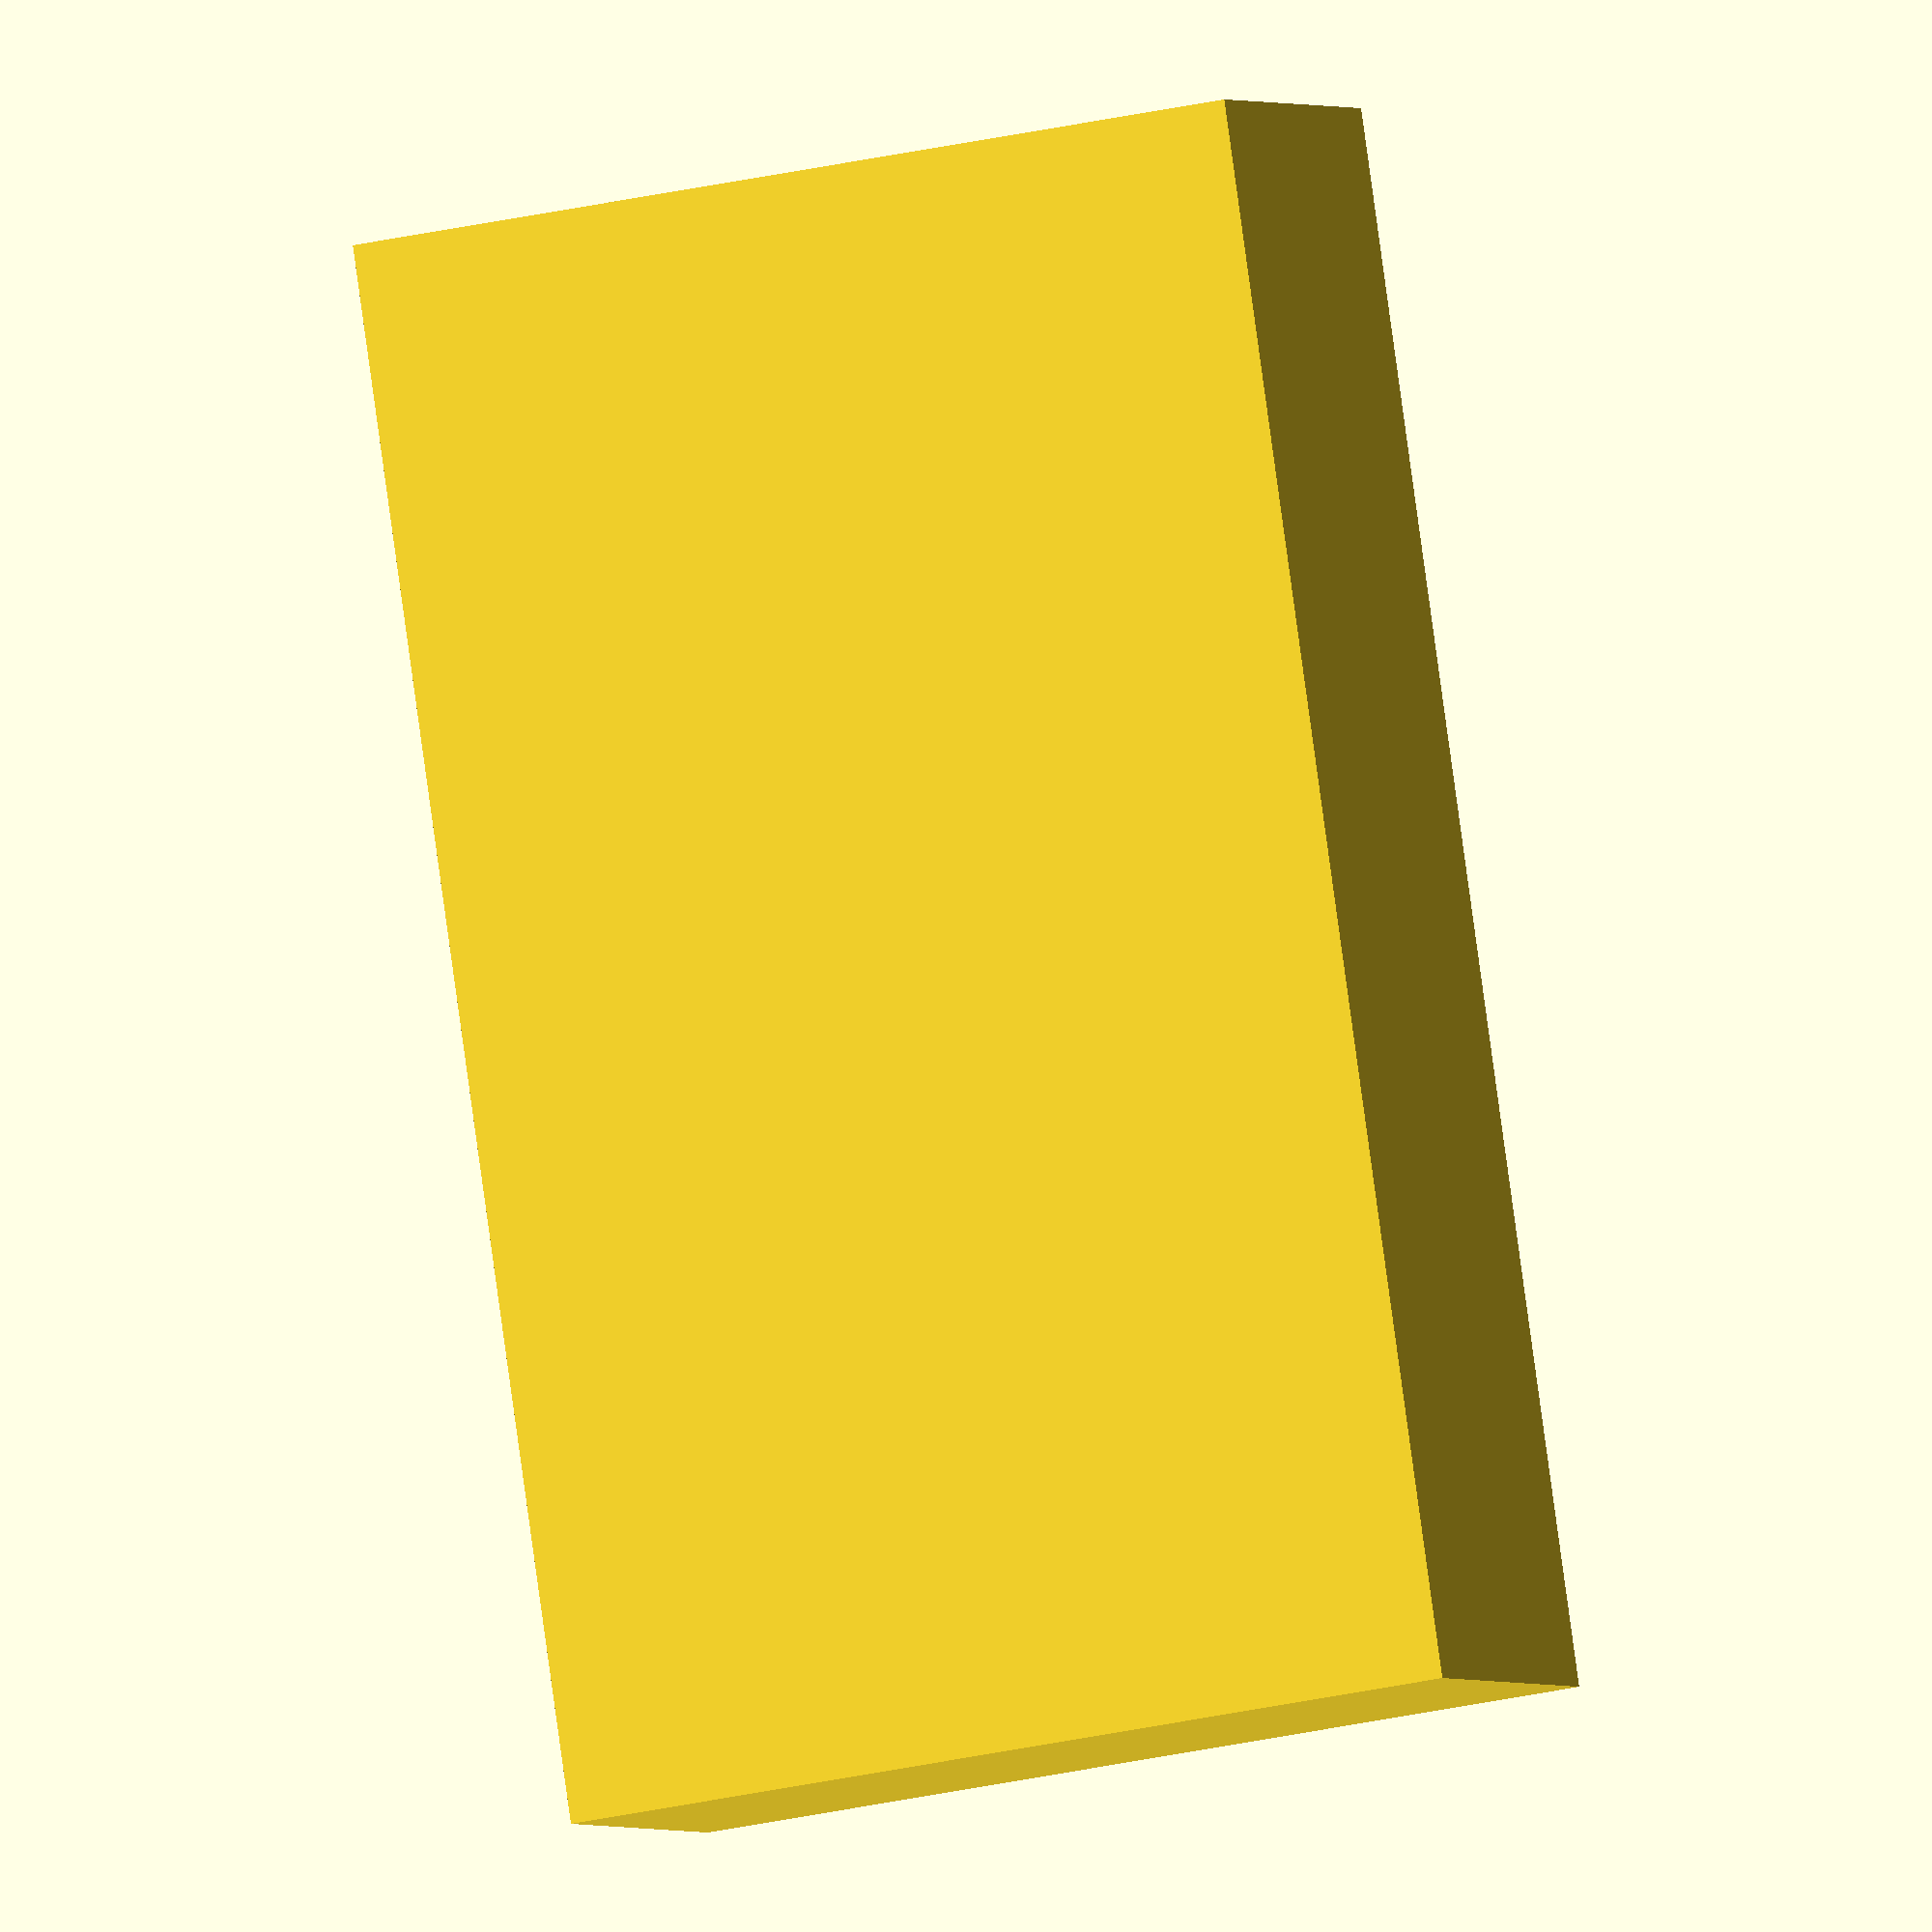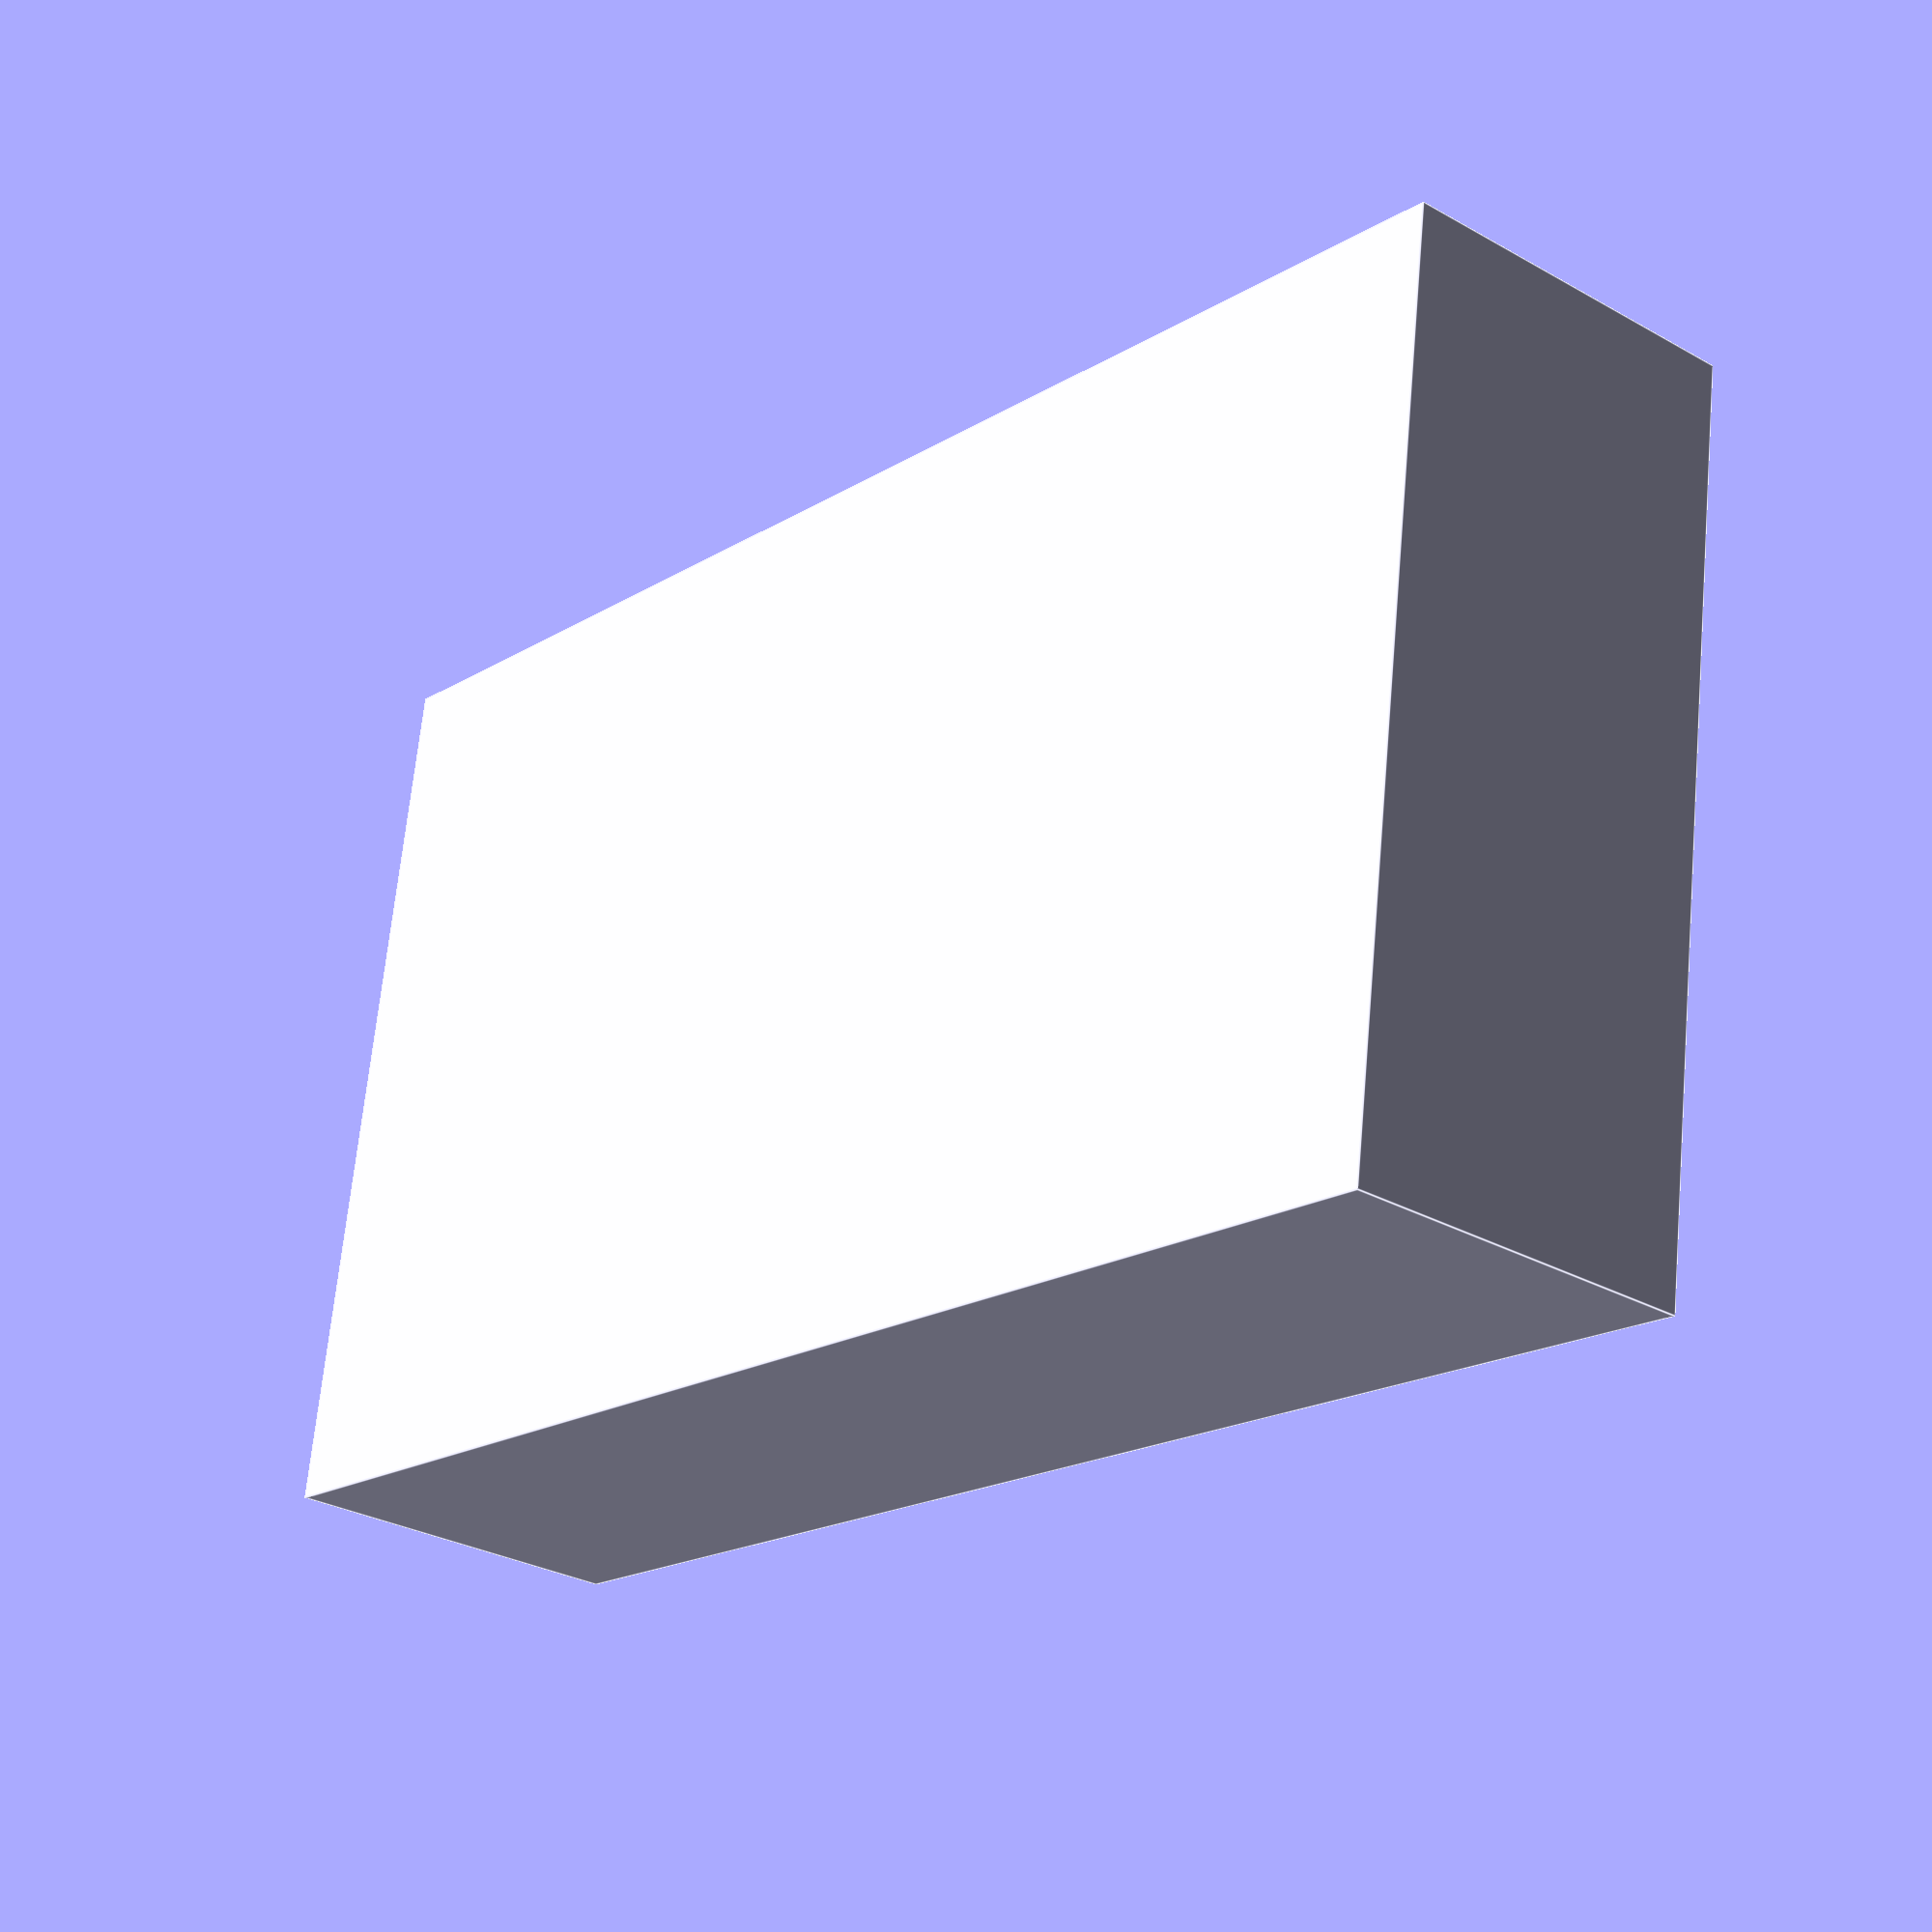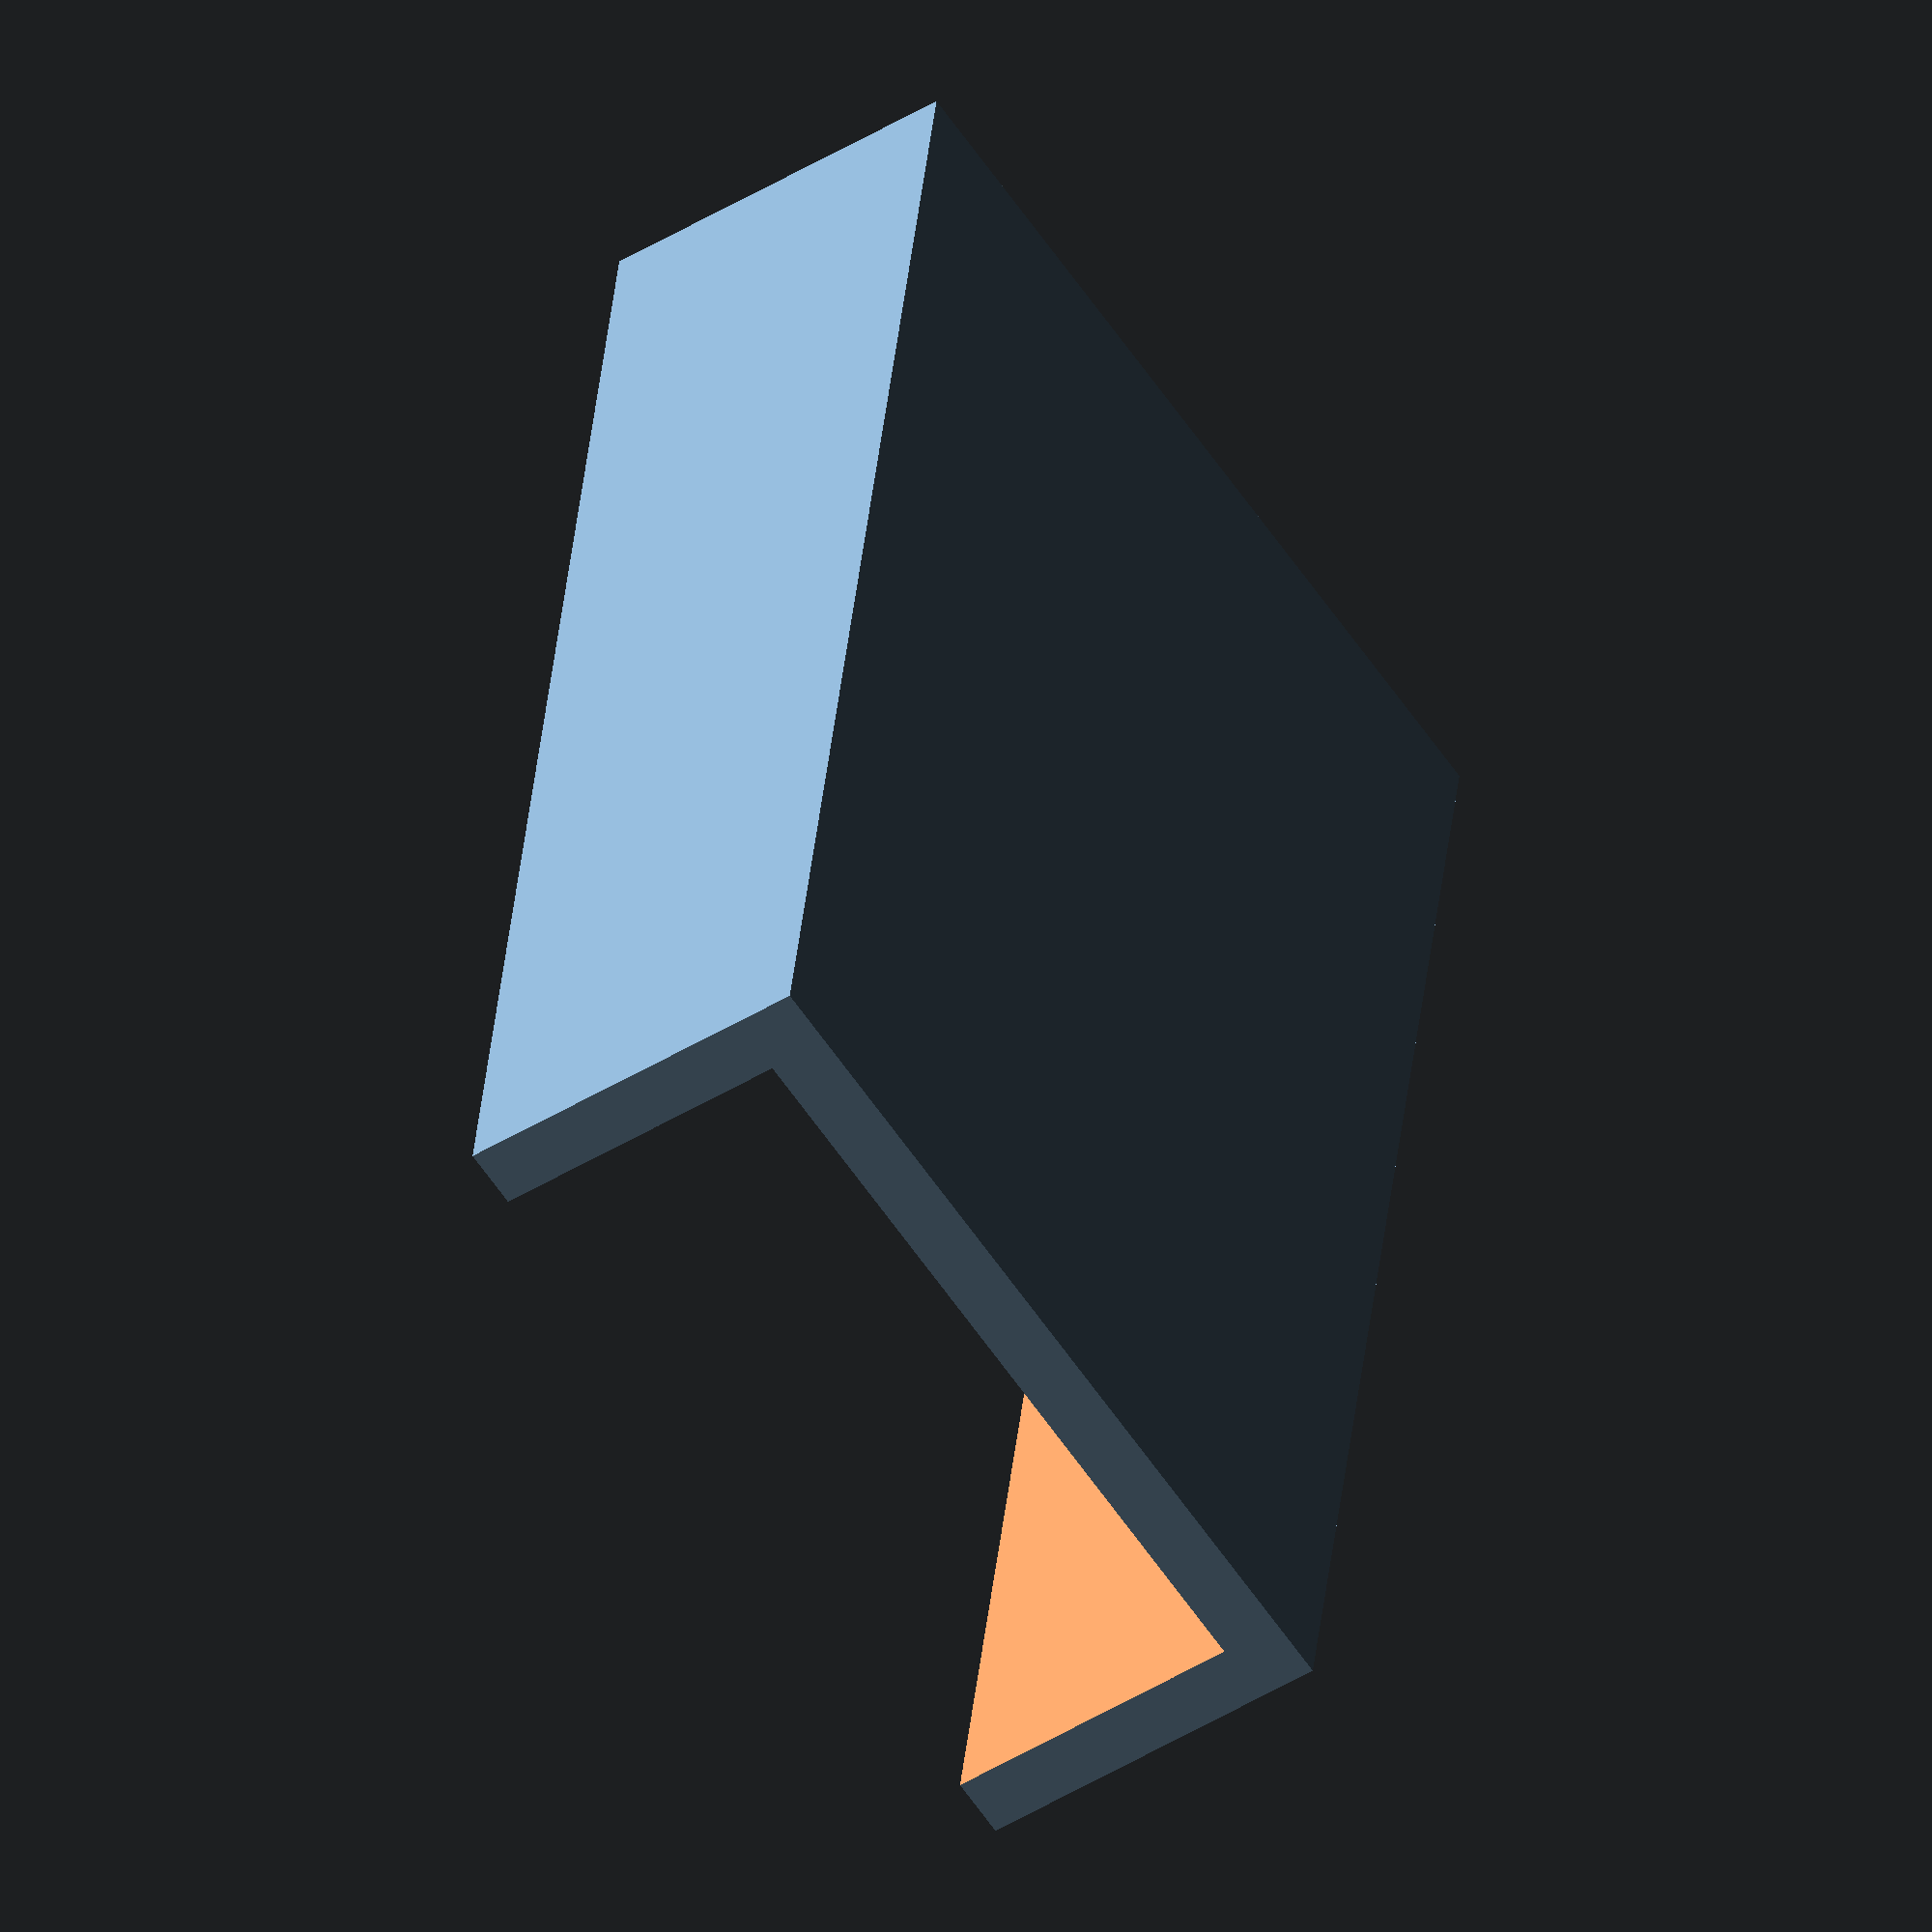
<openscad>


intW=25.5;
l=50;
wall=2;

difference() {
    cube([intW + 2*wall, l, 12]);
    translate([wall, wall, wall]) cube([intW, l, 12]);
}

</openscad>
<views>
elev=1.4 azim=8.4 roll=200.9 proj=o view=solid
elev=208.9 azim=261.7 roll=310.3 proj=p view=edges
elev=228.0 azim=350.6 roll=55.8 proj=o view=wireframe
</views>
